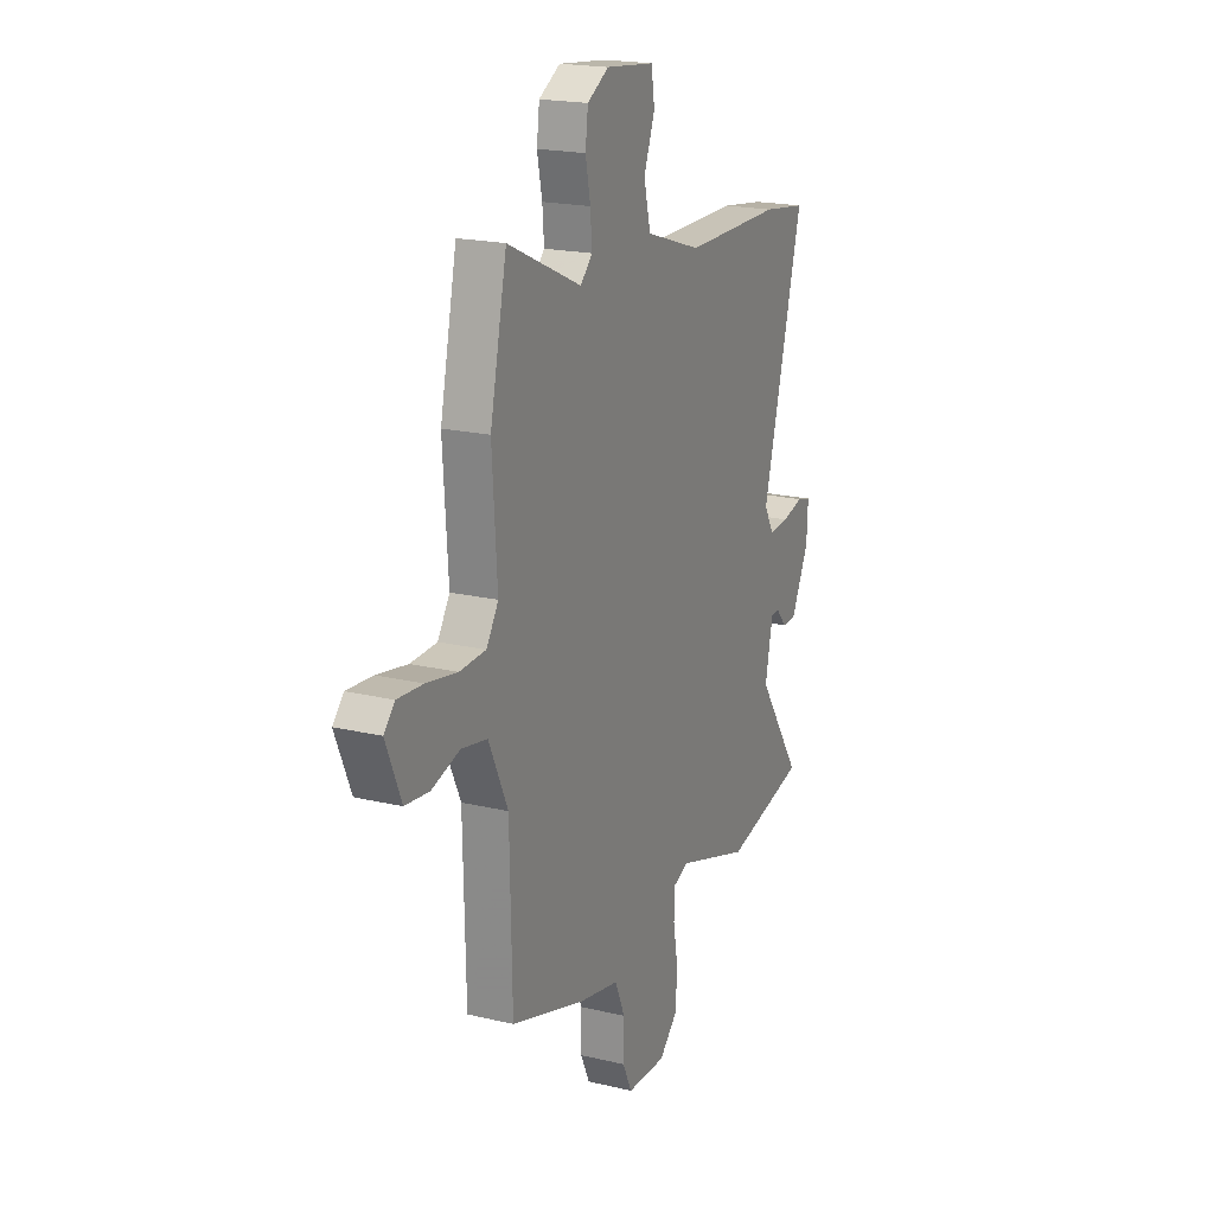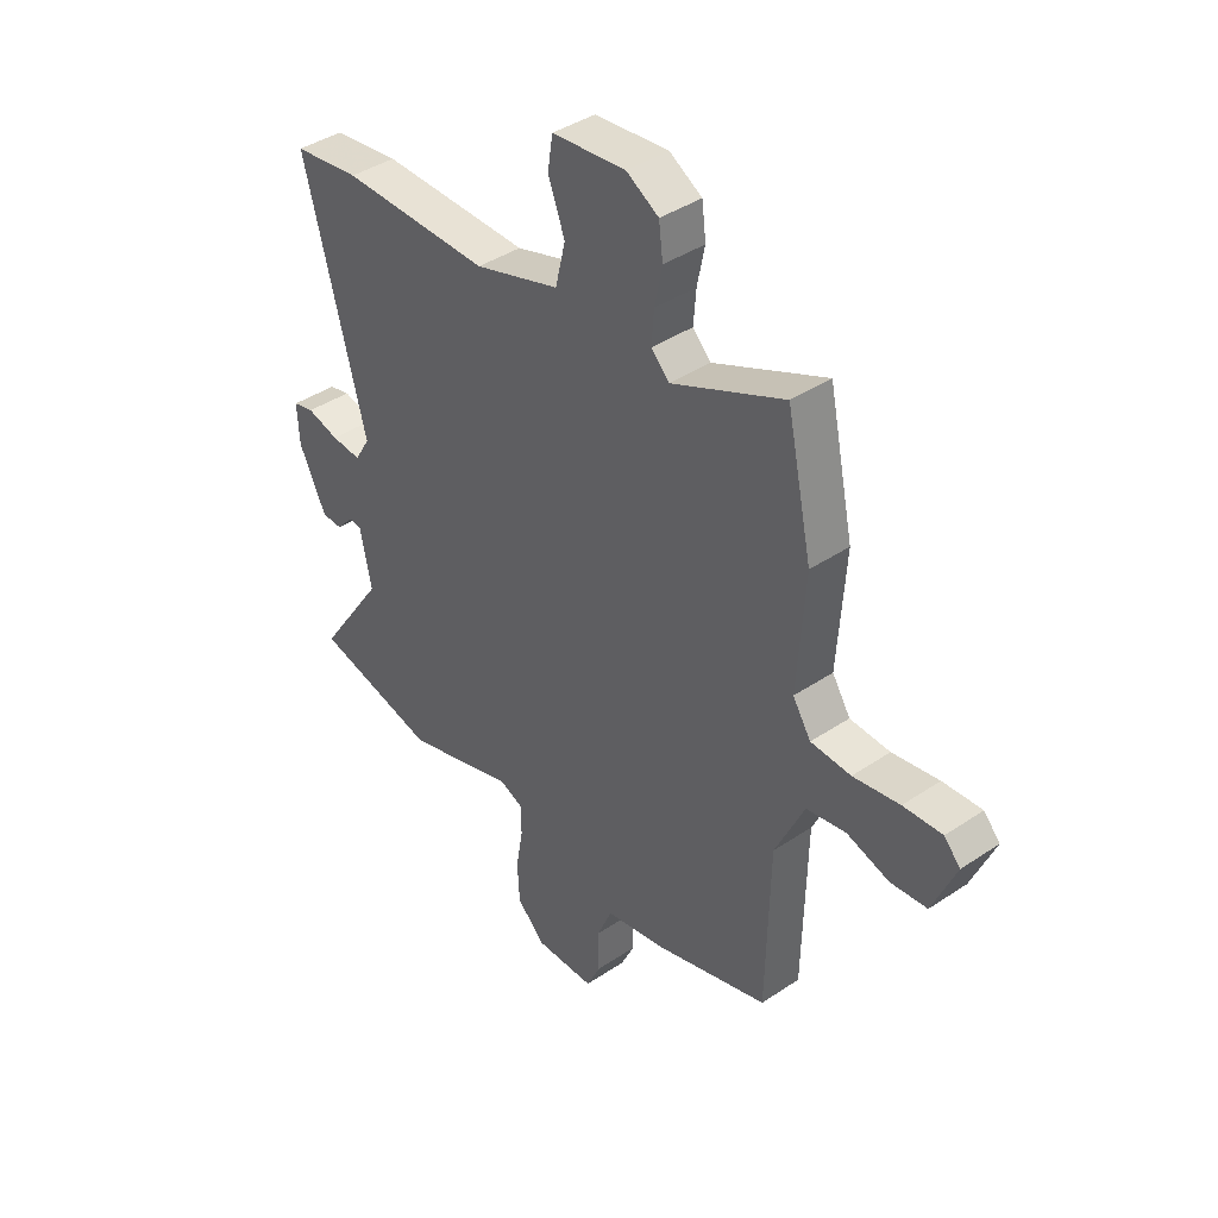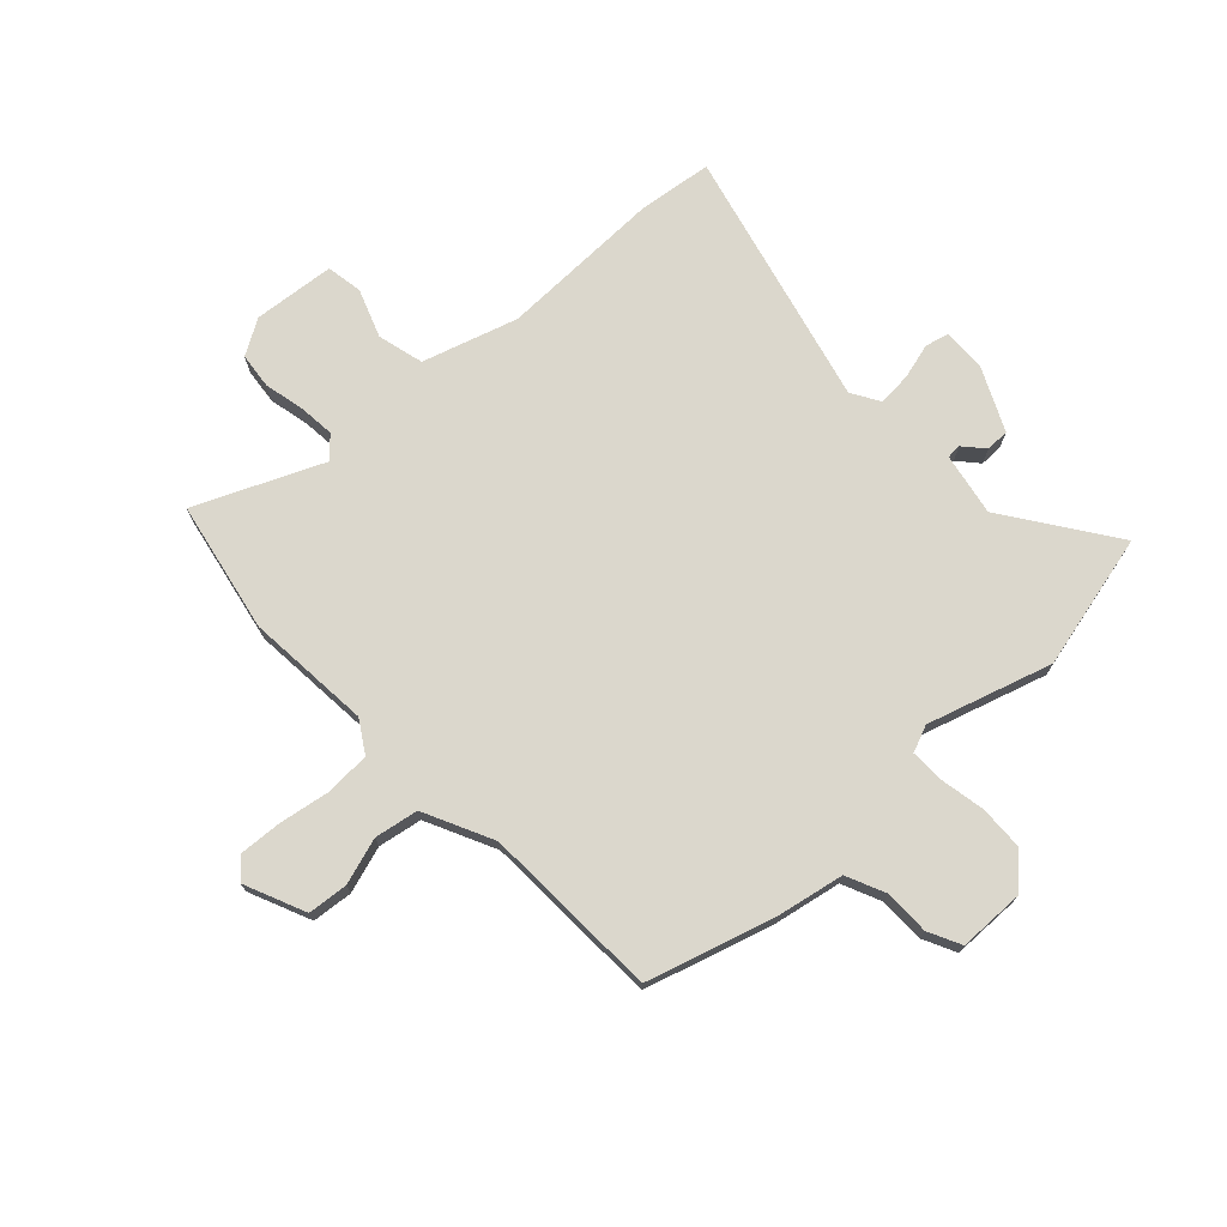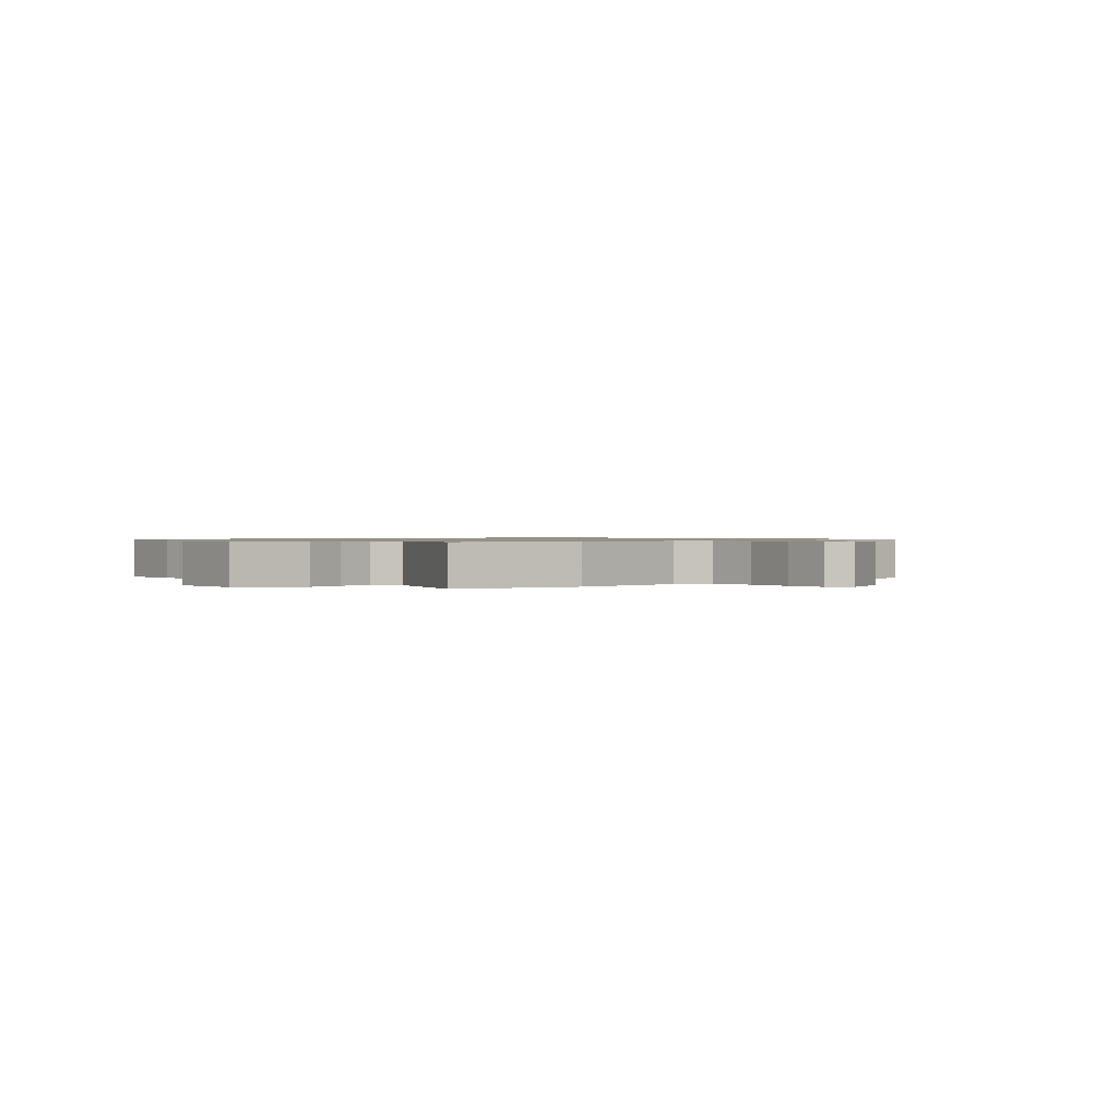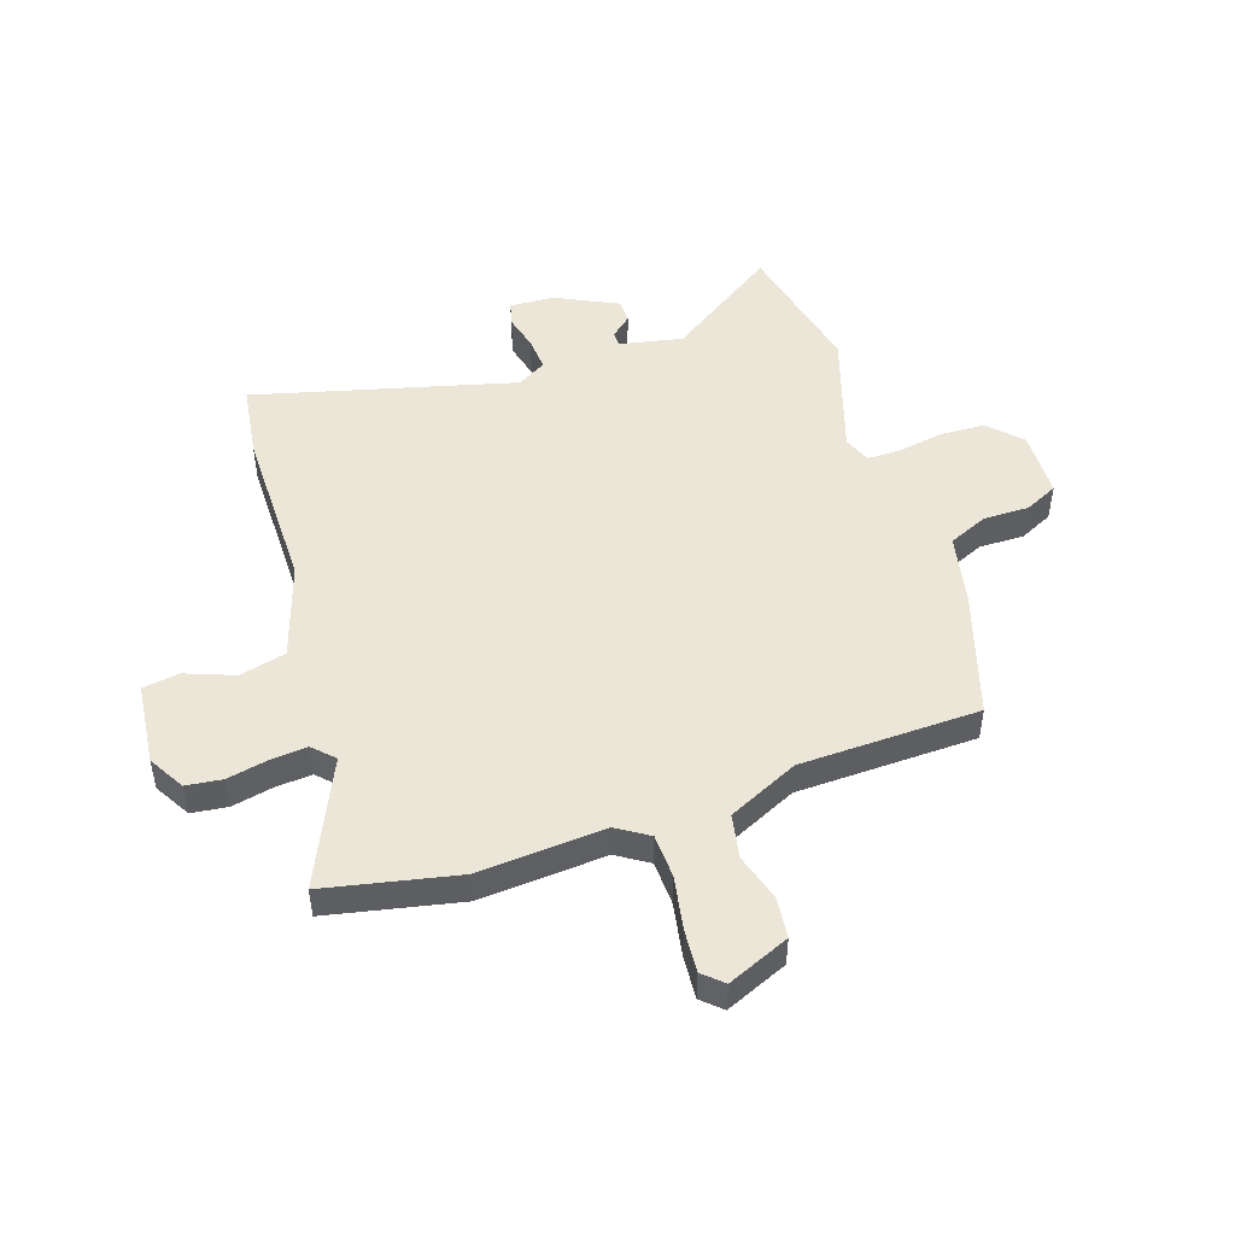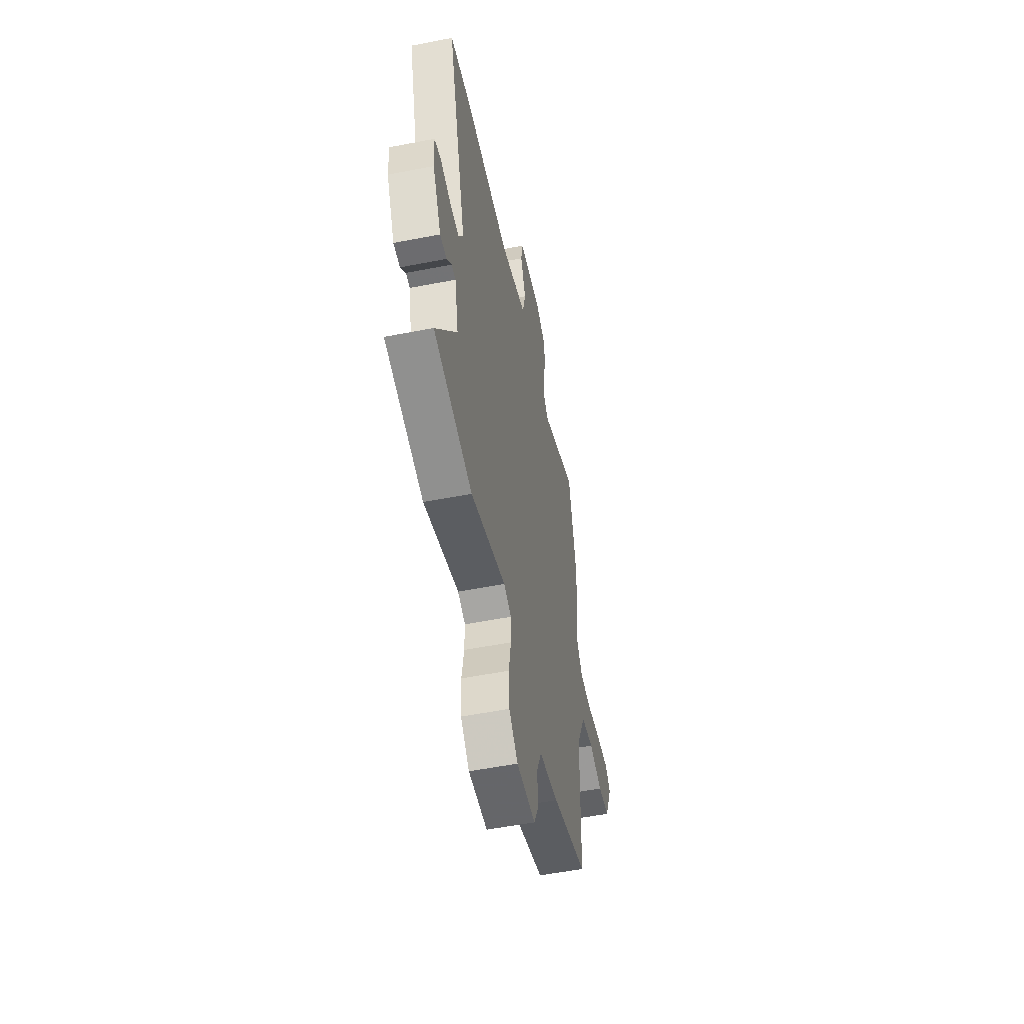
<metadata>
{"format":"obj","ext":"obj","renderer":"f3d","projection":"perspective","resolution":1024,"background":"white","views":[{"elev":19.6,"azim":114.0,"up":"+Z"},{"elev":40.8,"azim":50.7,"up":"+Z"},{"elev":73.1,"azim":136.0,"up":"+Y"},{"elev":0.8,"azim":45.7,"up":"+Y"},{"elev":49.0,"azim":71.4,"up":"+Y"},{"elev":-53.8,"azim":-78.2,"up":"+Z"}]}
</metadata>
<code>
v -0.361 0.07 -0.531
v -0.606 0.07 -0.477
v -0.473 0.07 -0.28
v -0.496 0.07 -0.168
v -0.522 0.07 -0.167
v -0.554 0.07 -0.204
v -0.596 0.07 -0.204
v -0.65 0.07 -0.094
v -0.654 0.07 -0.015
v -0.612 0.07 -0.004
v -0.548 0.07 -0.02
v -0.488 0.07 -0.024
v -0.458 0.07 0.027
v -0.58 0.07 0.488
v -0.448 0.07 0.507
v -0.153 0.07 0.507
v 0.016 0.07 0.562
v 0.036 0.07 0.645
v 0.003 0.07 0.731
v 0.013 0.07 0.796
v 0.159 0.07 0.812
v 0.223 0.07 0.775
v 0.231 0.07 0.711
v 0.216 0.07 0.638
v 0.211 0.07 0.574
v 0.247 0.07 0.538
v 0.47 0.07 0.64
v 0.52 0.07 0.406
v 0.505 0.07 0.182
v 0.541 0.07 0.126
v 0.62 0.07 0.123
v 0.712 0.07 0.14
v 0.789 0.07 0.146
v 0.821 0.07 0.111
v 0.775 0.07 0.001
v 0.703 0.07 -0.007
v 0.619 0.07 0.018
v 0.541 0.07 0.003
v 0.483 0.07 -0.122
v 0.476 0.07 -0.441
v 0.253 0.07 -0.512
v 0.13 0.07 -0.538
v 0.1 0.07 -0.608
v 0.101 0.07 -0.689
v 0.073 0.07 -0.748
v -0.046 0.07 -0.752
v -0.102 0.07 -0.698
v -0.106 0.07 -0.619
v -0.092 0.07 -0.538
v -0.092 0.07 -0.478
v -0.14 0.07 -0.459
v -0.361 0 -0.531
v -0.606 0 -0.477
v -0.473 0 -0.28
v -0.496 0 -0.168
v -0.522 0 -0.167
v -0.554 0 -0.204
v -0.596 0 -0.204
v -0.65 0 -0.094
v -0.654 0 -0.015
v -0.612 0 -0.004
v -0.548 0 -0.02
v -0.488 0 -0.024
v -0.458 0 0.027
v -0.58 0 0.488
v -0.448 0 0.507
v -0.153 0 0.507
v 0.016 0 0.562
v 0.036 0 0.645
v 0.003 0 0.731
v 0.013 0 0.796
v 0.159 0 0.812
v 0.223 0 0.775
v 0.231 0 0.711
v 0.216 0 0.638
v 0.211 0 0.574
v 0.247 0 0.538
v 0.47 0 0.64
v 0.52 0 0.406
v 0.505 0 0.182
v 0.541 0 0.126
v 0.62 0 0.123
v 0.712 0 0.14
v 0.789 0 0.146
v 0.821 0 0.111
v 0.775 0 0.001
v 0.703 0 -0.007
v 0.619 0 0.018
v 0.541 0 0.003
v 0.483 0 -0.122
v 0.476 0 -0.441
v 0.253 0 -0.512
v 0.13 0 -0.538
v 0.1 0 -0.608
v 0.101 0 -0.689
v 0.073 0 -0.748
v -0.046 0 -0.752
v -0.102 0 -0.698
v -0.106 0 -0.619
v -0.092 0 -0.538
v -0.092 0 -0.478
v -0.14 0 -0.459
f 46 47 48 49
f 46 49 50
f 43 44 45 46
f 42 43 46 50
f 39 40 41 42
f 38 39 42 50
f 34 35 36 37
f 34 37 38
f 31 32 33 34
f 30 31 34 38
f 29 30 38 50
f 26 27 28 29
f 25 26 29 50
f 21 22 23 24
f 18 19 20 21
f 17 18 21 24
f 13 14 15 16
f 12 13 16 17
f 8 9 10 11
f 8 11 12
f 5 6 7 8
f 4 5 8 12
f 3 4 12 17
f 51 1 2 3
f 24 25 50 51
f 3 17 24 51
f 100 99 98 97
f 101 100 97
f 97 96 95 94
f 101 97 94 93
f 93 92 91 90
f 101 93 90 89
f 88 87 86 85
f 89 88 85
f 85 84 83 82
f 89 85 82 81
f 101 89 81 80
f 80 79 78 77
f 101 80 77 76
f 75 74 73 72
f 72 71 70 69
f 75 72 69 68
f 67 66 65 64
f 68 67 64 63
f 62 61 60 59
f 63 62 59
f 59 58 57 56
f 63 59 56 55
f 68 63 55 54
f 54 53 52 102
f 102 101 76 75
f 102 75 68 54
f 1 52 53 2
f 2 53 54 3
f 3 54 55 4
f 4 55 56 5
f 5 56 57 6
f 6 57 58 7
f 7 58 59 8
f 8 59 60 9
f 9 60 61 10
f 10 61 62 11
f 11 62 63 12
f 12 63 64 13
f 13 64 65 14
f 14 65 66 15
f 15 66 67 16
f 16 67 68 17
f 17 68 69 18
f 18 69 70 19
f 19 70 71 20
f 20 71 72 21
f 21 72 73 22
f 22 73 74 23
f 23 74 75 24
f 24 75 76 25
f 25 76 77 26
f 26 77 78 27
f 27 78 79 28
f 28 79 80 29
f 29 80 81 30
f 30 81 82 31
f 31 82 83 32
f 32 83 84 33
f 33 84 85 34
f 34 85 86 35
f 35 86 87 36
f 36 87 88 37
f 37 88 89 38
f 38 89 90 39
f 39 90 91 40
f 40 91 92 41
f 41 92 93 42
f 42 93 94 43
f 43 94 95 44
f 44 95 96 45
f 45 96 97 46
f 46 97 98 47
f 47 98 99 48
f 48 99 100 49
f 49 100 101 50
f 50 101 102 51
f 51 102 52 1

</code>
